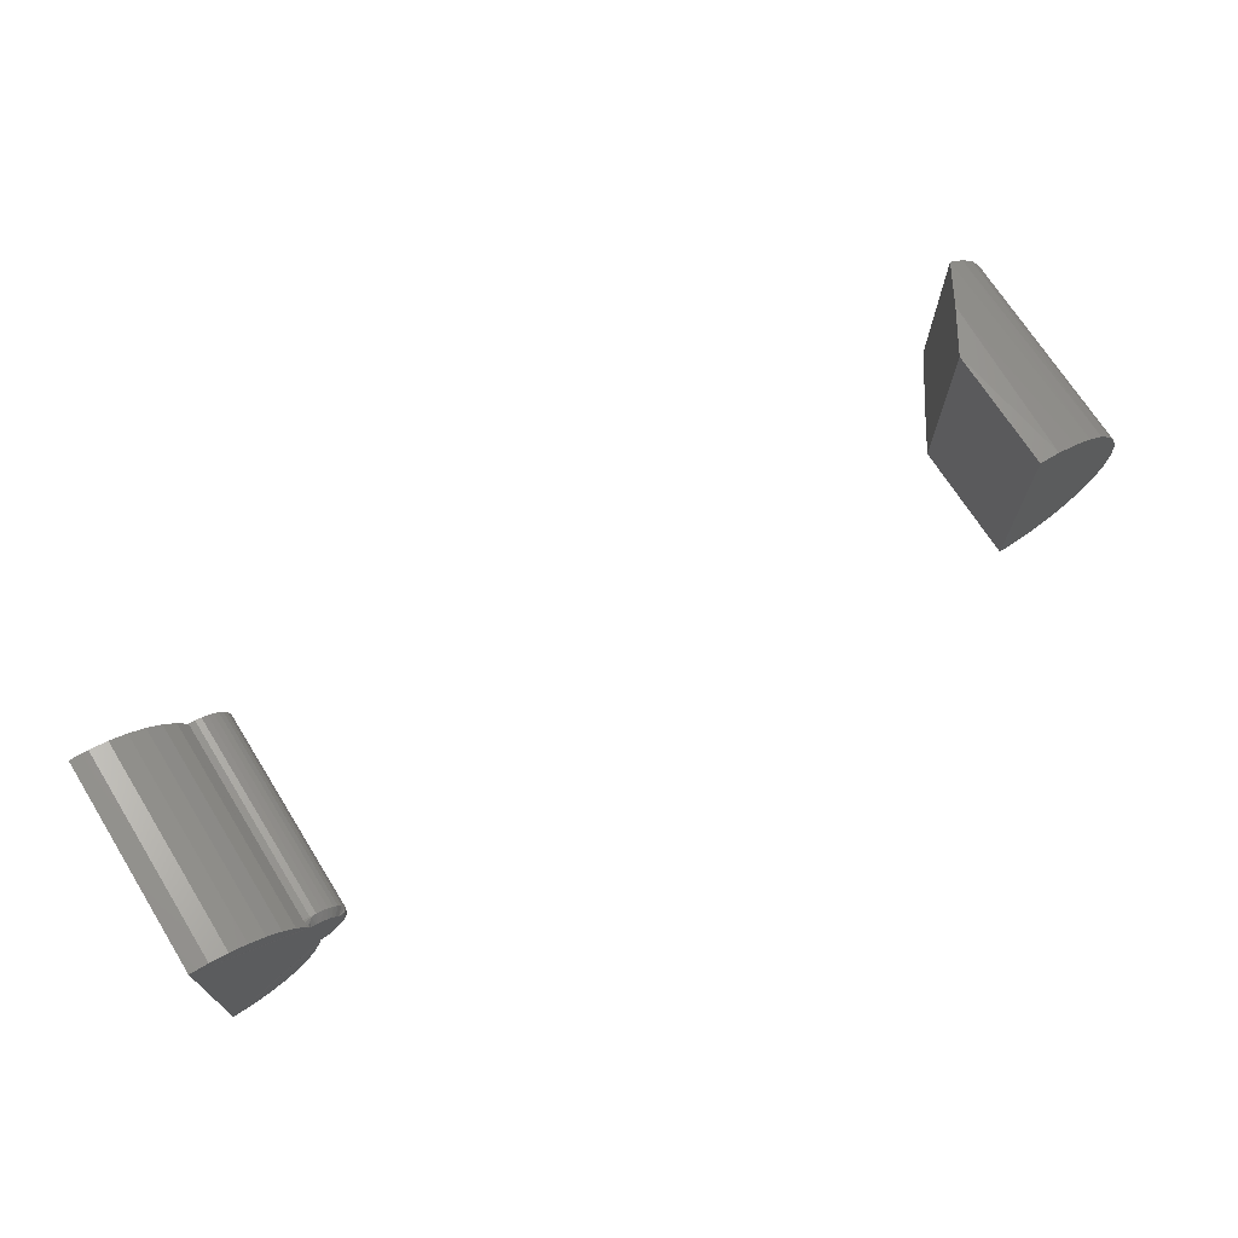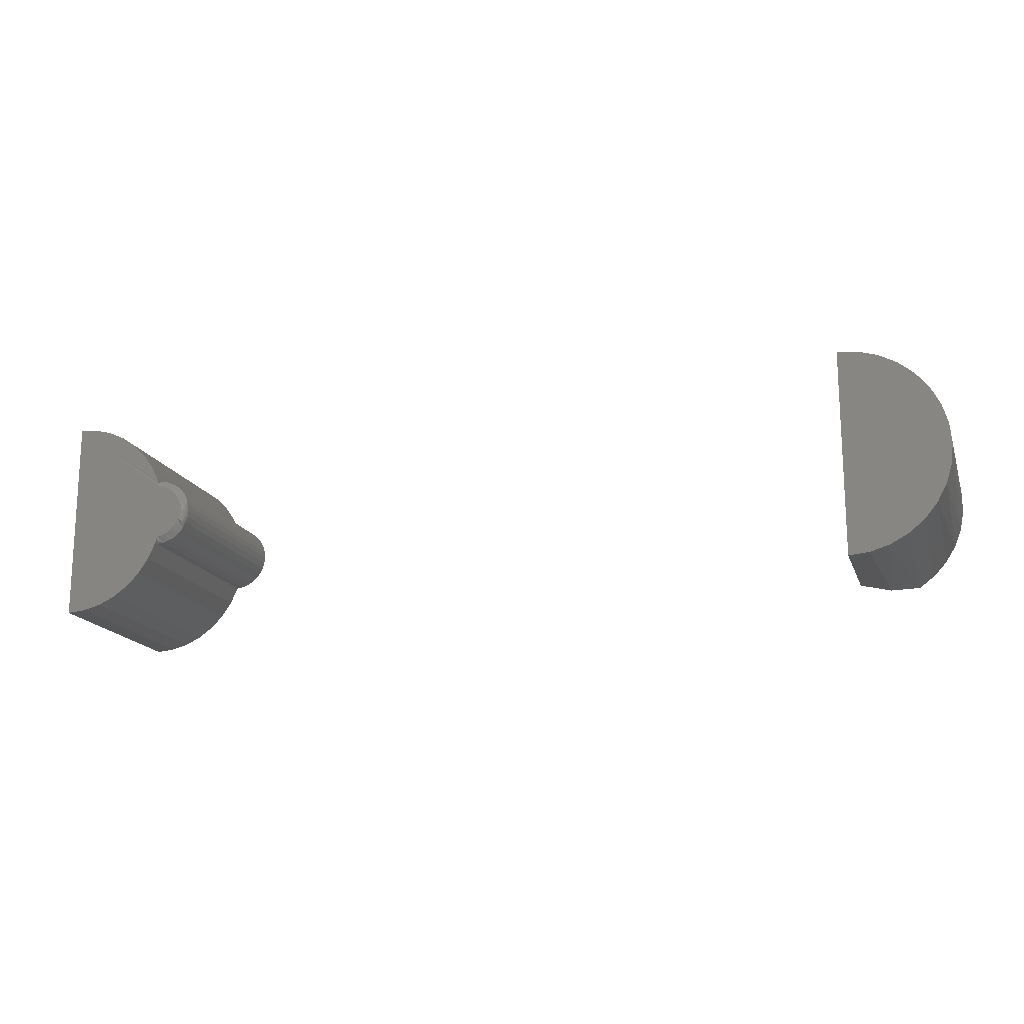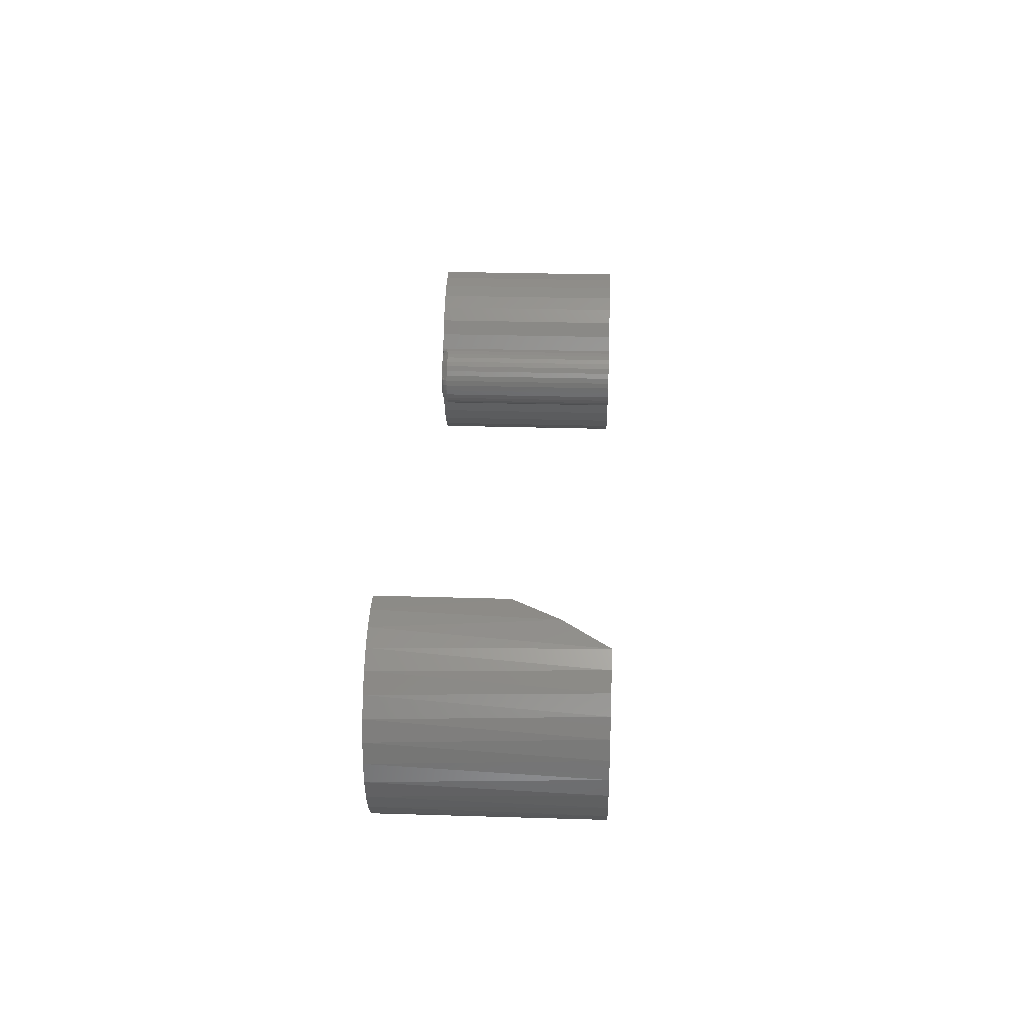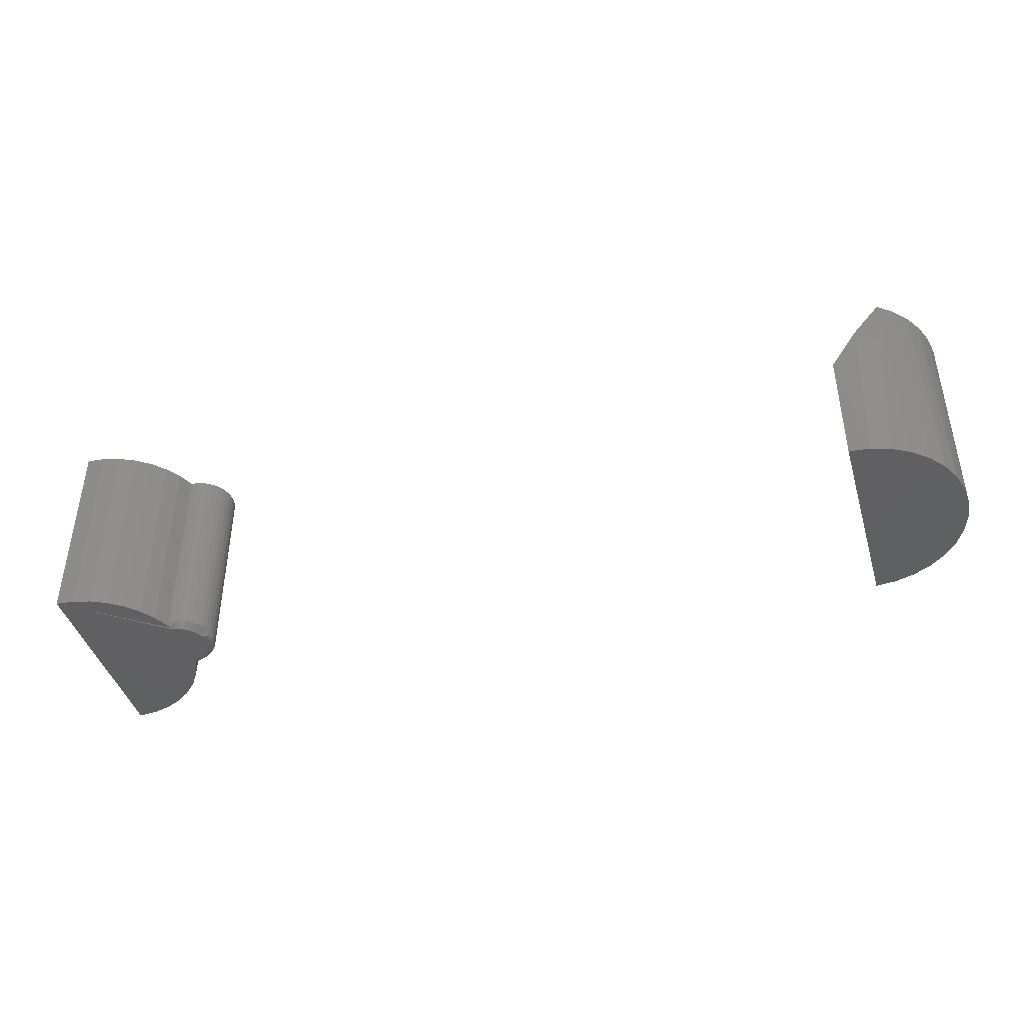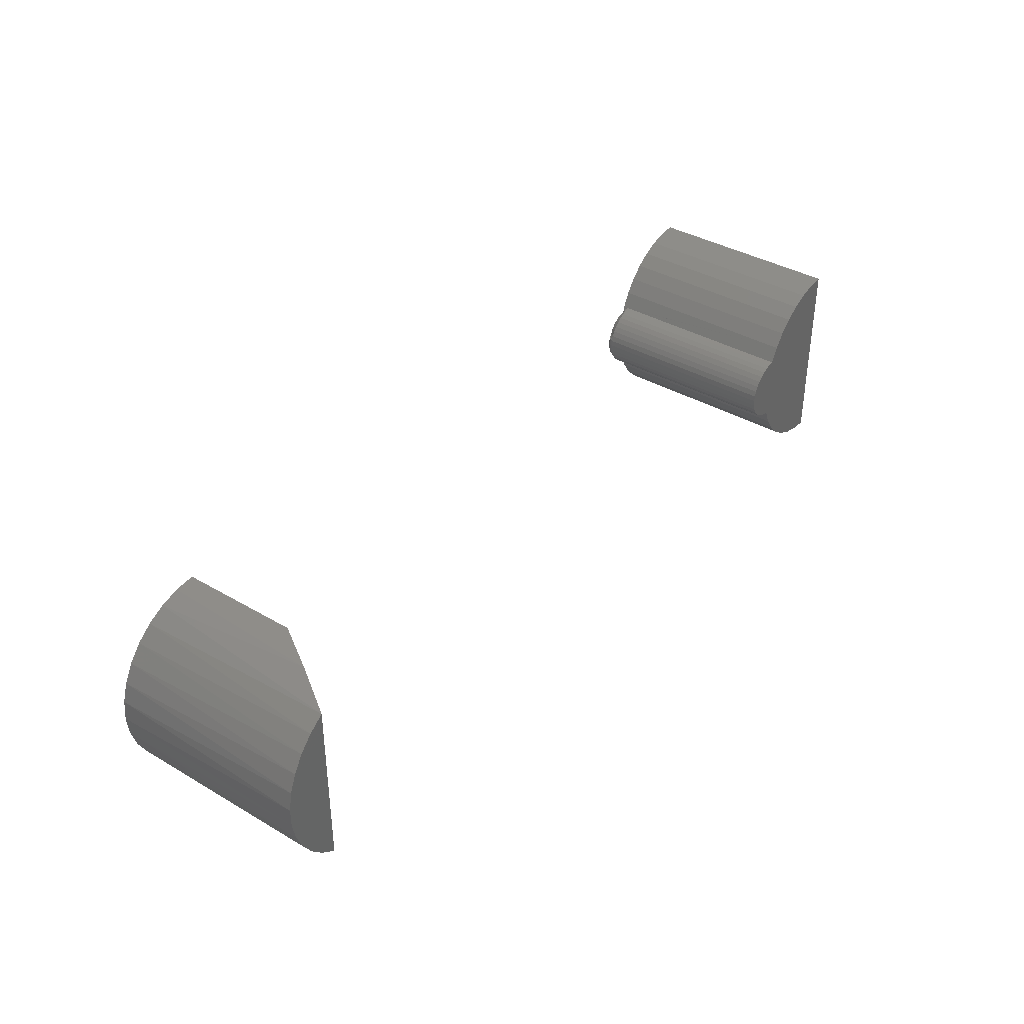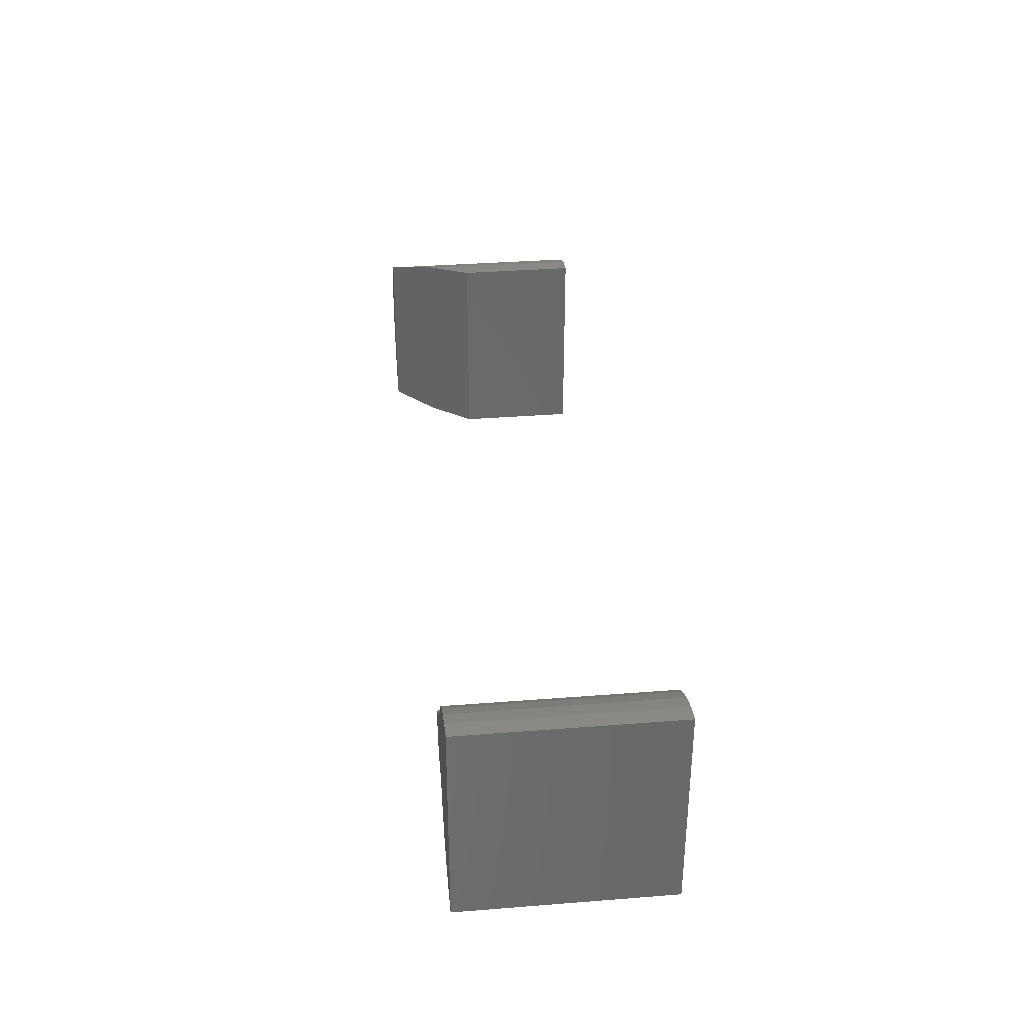
<metadata>
{"format":"stl","ext":"stl","renderer":"f3d","projection":"perspective","resolution":1024,"background":"white","views":[{"elev":70.3,"azim":-32.1,"up":"+Z"},{"elev":-16.7,"azim":16.4,"up":"+Z"},{"elev":27.4,"azim":92.7,"up":"+Z"},{"elev":-42.3,"azim":16.0,"up":"+Y"},{"elev":38.2,"azim":126.6,"up":"+Z"},{"elev":34.6,"azim":-96.0,"up":"+Z"}]}
</metadata>
<code>
# stl→obj: 159 verts, 307 faces
v -0.5103 -0.2344 -0.09742
v -0.5102 -0.2368 -0.09703
v -0.519 -0.2422 -0.1171
v -0.5103 -0.2422 -0.09742
v -0.5098 -0.239 -0.09589
v -0.5092 -0.2407 -0.09412
v -0.5086 -0.2418 -0.09188
v -0.5103 1.178e-17 -0.09742
v -0.519 8.524e-18 -0.1171
v -0.531 6.201e-18 -0.1349
v -0.531 -0.2422 -0.1349
v -0.546 3.682e-18 -0.1503
v -0.546 -0.2422 -0.1503
v -0.5634 1.046e-18 -0.1629
v -0.5634 -0.2422 -0.1629
v -0.5828 -1.622e-18 -0.1721
v -0.5828 -0.2422 -0.1721
v -0.6036 -4.239e-18 -0.1778
v -0.6036 -0.2422 -0.1778
v -0.625 0 -0.1797
v -0.625 -0.2422 -0.1797
v -0.5119 -0.2422 -0.01521
v -0.51 -0.2418 -0.02068
v -0.5107 -0.2407 -0.01847
v -0.5114 -0.239 -0.01672
v -0.5118 -0.2368 -0.0156
v -0.521 1.499e-17 0.003502
v -0.521 -0.2422 0.003502
v -0.5119 -0.2344 -0.01521
v -0.5119 1.616e-17 -0.01521
v -0.625 1.344e-17 0.0625
v -0.625 -0.2422 0.0625
v -0.6043 8.925e-18 0.06071
v -0.6043 -0.2422 0.06071
v -0.5841 1.086e-17 0.0554
v -0.5841 -0.2422 0.0554
v -0.5652 1.248e-17 0.04672
v -0.5652 -0.2422 0.04672
v -0.5481 1.373e-17 0.03493
v -0.5481 -0.2422 0.03493
v -0.5332 1.458e-17 0.02038
v -0.5332 -0.2422 0.02038
v -0.4708 1.844e-17 -0.05633
v -0.4708 -0.2344 -0.05633
v -0.4716 1.793e-17 -0.06415
v -0.4716 -0.2344 -0.06415
v -0.4738 1.726e-17 -0.07169
v -0.4738 -0.2344 -0.07169
v -0.4774 1.647e-17 -0.07867
v -0.4774 -0.2344 -0.07867
v -0.4823 1.559e-17 -0.08483
v -0.4823 -0.2344 -0.08483
v -0.4882 1.464e-17 -0.08995
v -0.4882 -0.2344 -0.08995
v -0.4951 1.367e-17 -0.09384
v -0.4951 -0.2344 -0.09384
v -0.5025 1.27e-17 -0.09636
v -0.5025 -0.2344 -0.09636
v -0.5048 1.692e-17 -0.01584
v -0.5048 -0.2344 -0.01584
v -0.4979 1.758e-17 -0.01769
v -0.4979 -0.2344 -0.01769
v -0.4914 1.814e-17 -0.02072
v -0.4914 -0.2344 -0.02072
v -0.4855 1.856e-17 -0.02483
v -0.4855 -0.2344 -0.02483
v -0.4804 1.884e-17 -0.0299
v -0.4804 -0.2344 -0.0299
v -0.4763 1.897e-17 -0.03577
v -0.4763 -0.2344 -0.03577
v -0.4733 1.895e-17 -0.04227
v -0.4733 -0.2344 -0.04227
v -0.4714 1.877e-17 -0.04919
v -0.4714 -0.2344 -0.04919
v -0.5079 -0.2422 -0.08939
v -0.5092 -0.2422 -0.02314
v -0.4834 -0.2422 -0.07356
v -0.4808 -0.2422 -0.06814
v -0.4914 -0.2422 -0.08254
v -0.487 -0.2422 -0.07841
v -0.4809 -0.2422 -0.04422
v -0.4837 -0.2422 -0.03868
v -0.4874 -0.2422 -0.03376
v -0.492 -0.2422 -0.02962
v -0.4973 -0.2422 -0.0264
v -0.5031 -0.2422 -0.02421
v -0.4792 -0.2422 -0.05017
v -0.4792 -0.2422 -0.06233
v -0.4786 -0.2422 -0.05633
v -0.502 -0.2422 -0.08812
v -0.4964 -0.2422 -0.08582
v -0.5025 -0.2359 -0.09621
v -0.4951 -0.2359 -0.0937
v -0.4739 -0.2359 -0.07164
v -0.4743 -0.2374 -0.07147
v -0.475 -0.2387 -0.0712
v -0.4759 -0.2399 -0.07084
v -0.477 -0.2409 -0.07039
v -0.4783 -0.2416 -0.06989
v -0.4796 -0.242 -0.06934
v -0.4771 -0.242 -0.05633
v -0.4777 -0.242 -0.06296
v -0.4756 -0.2416 -0.05633
v -0.4763 -0.2416 -0.06324
v -0.4743 -0.2409 -0.05633
v -0.475 -0.2409 -0.06349
v -0.4731 -0.2399 -0.05633
v -0.4738 -0.2399 -0.06372
v -0.4721 -0.2387 -0.05633
v -0.4728 -0.2387 -0.0639
v -0.4714 -0.2374 -0.05633
v -0.4721 -0.2374 -0.06404
v -0.471 -0.2359 -0.05633
v -0.4717 -0.2359 -0.06413
v -0.5039 -0.2359 -0.01615
v -0.4722 -0.2374 -0.04842
v -0.4717 -0.2359 -0.04834
v -0.4778 -0.242 -0.04954
v -0.4763 -0.2416 -0.04925
v -0.475 -0.2409 -0.04899
v -0.4738 -0.2399 -0.04875
v -0.4729 -0.2387 -0.04857
v 0.4062 1.019e-17 -0.05859
v 0.4062 9.227e-18 0.04512
v 0.4244 9.491e-18 0.0317
v 0.4398 9.425e-18 0.01512
v 0.4519 9.03e-18 -0.004024
v 0.4601 8.32e-18 -0.02507
v 0.4643 7.32e-18 -0.04729
v 0.4643 6.065e-18 -0.0699
v 0.4601 4.598e-18 -0.09212
v 0.4519 2.972e-18 -0.1132
v 0.4398 1.241e-18 -0.1323
v 0.4244 -5.328e-19 -0.1489
v 0.4062 -2.288e-18 -0.1623
v 0.3438 -0.1016 0.0625
v 0.3674 -0.2422 0.06017
v 0.3753 -0.05022 0.0583
v 0.3438 -0.2422 0.0625
v 0.3438 -0.1016 -0.1797
v 0.3674 -0.2422 -0.1774
v 0.3438 -0.2422 -0.1797
v 0.3753 -0.05022 -0.1755
v 0.3901 -0.2422 0.05328
v 0.411 -0.2422 0.04209
v 0.4294 -0.2422 0.02703
v 0.4444 -0.2422 0.008682
v 0.4556 -0.2422 -0.01225
v 0.4625 -0.2422 -0.03497
v 0.4648 -0.2422 -0.05859
v 0.4625 -0.2422 -0.08222
v 0.4556 -0.2422 -0.1049
v 0.4444 -0.2422 -0.1259
v 0.4294 -0.2422 -0.1442
v 0.411 -0.2422 -0.1593
v 0.3901 -0.2422 -0.1705
v 0.3438 -0.2422 -0.05859
v -0.625 -0.2422 -0.05859
v -0.625 6.722e-18 -0.05859
f 1 2 3
f 4 3 2
f 4 2 5
f 4 5 6
f 4 6 7
f 8 1 9
f 9 1 3
f 9 3 10
f 10 3 11
f 10 11 12
f 12 11 13
f 12 13 14
f 14 13 15
f 14 15 16
f 16 15 17
f 16 17 18
f 18 17 19
f 18 19 20
f 20 19 21
f 22 23 24
f 22 24 25
f 22 25 26
f 27 28 22
f 27 22 26
f 27 26 29
f 27 29 30
f 31 32 33
f 33 32 34
f 33 34 35
f 35 34 36
f 35 36 37
f 37 36 38
f 37 38 39
f 39 38 40
f 39 40 41
f 41 40 42
f 41 42 27
f 27 42 28
f 43 44 45
f 45 44 46
f 45 46 47
f 47 46 48
f 47 48 49
f 49 48 50
f 49 50 51
f 51 50 52
f 51 52 53
f 53 52 54
f 53 54 55
f 55 54 56
f 55 56 57
f 57 56 58
f 57 58 8
f 8 58 1
f 30 29 59
f 59 29 60
f 59 60 61
f 61 60 62
f 61 62 63
f 63 62 64
f 63 64 65
f 65 64 66
f 65 66 67
f 67 66 68
f 67 68 69
f 69 68 70
f 69 70 71
f 71 70 72
f 71 72 73
f 73 72 74
f 73 74 43
f 43 74 44
f 21 7 75
f 23 32 76
f 32 23 22
f 7 21 4
f 77 78 79
f 79 80 77
f 32 22 28
f 32 28 42
f 32 42 40
f 32 40 38
f 32 38 36
f 32 36 34
f 81 82 83
f 81 83 84
f 81 84 85
f 81 85 86
f 81 86 76
f 81 76 87
f 32 21 88
f 32 88 89
f 32 89 87
f 32 87 76
f 19 17 15
f 19 15 13
f 19 13 11
f 19 11 3
f 19 3 4
f 19 4 21
f 88 21 75
f 88 75 90
f 88 90 91
f 88 91 79
f 88 79 78
f 75 92 90
f 75 7 92
f 1 92 2
f 1 58 92
f 92 7 6
f 93 91 90
f 93 90 92
f 54 79 91
f 54 91 93
f 52 80 79
f 52 79 54
f 92 6 2
f 2 6 5
f 50 48 94
f 50 94 95
f 50 95 96
f 50 96 97
f 50 97 98
f 50 98 99
f 50 99 100
f 50 100 78
f 50 78 77
f 50 77 80
f 50 80 52
f 89 88 101
f 101 88 102
f 101 102 103
f 103 102 104
f 103 104 105
f 105 104 106
f 105 106 107
f 107 106 108
f 107 108 109
f 109 108 110
f 109 110 111
f 111 110 112
f 111 112 113
f 113 112 114
f 113 114 44
f 44 114 46
f 92 58 93
f 93 58 56
f 93 56 54
f 88 78 102
f 102 78 100
f 102 100 104
f 104 100 99
f 104 99 106
f 106 99 98
f 106 98 108
f 108 98 97
f 108 97 110
f 110 97 96
f 110 96 112
f 112 96 95
f 112 95 114
f 114 95 94
f 114 94 46
f 46 94 48
f 76 115 23
f 76 86 115
f 68 83 82
f 68 82 70
f 66 84 83
f 66 83 68
f 64 85 84
f 64 84 66
f 62 115 86
f 86 85 62
f 62 85 64
f 26 25 24
f 26 24 115
f 115 24 23
f 26 115 60
f 29 26 60
f 72 116 117
f 72 117 74
f 115 62 60
f 81 87 118
f 81 118 119
f 81 119 120
f 81 120 121
f 81 121 122
f 81 122 116
f 81 116 72
f 81 72 70
f 81 70 82
f 87 89 118
f 118 89 101
f 118 101 119
f 119 101 103
f 119 103 120
f 120 103 105
f 120 105 121
f 121 105 107
f 121 107 122
f 122 107 109
f 122 109 116
f 116 109 111
f 116 111 117
f 117 111 113
f 117 113 74
f 74 113 44
f 47 49 51
f 71 73 30
f 71 30 59
f 71 59 61
f 71 61 63
f 71 63 65
f 71 65 67
f 71 67 69
f 31 33 35
f 31 35 37
f 31 37 39
f 31 39 41
f 31 41 27
f 31 27 30
f 31 30 73
f 31 73 43
f 31 43 45
f 31 45 20
f 20 8 9
f 20 9 10
f 20 10 12
f 20 12 14
f 20 14 16
f 20 16 18
f 45 47 51
f 45 51 53
f 45 53 55
f 45 55 57
f 45 57 8
f 45 8 20
f 123 124 125
f 123 125 126
f 123 126 127
f 123 127 128
f 123 128 129
f 123 129 130
f 123 130 131
f 123 131 132
f 123 132 133
f 123 133 134
f 123 134 135
f 136 137 138
f 136 139 137
f 140 141 142
f 140 143 141
f 138 137 144
f 145 146 125
f 126 125 146
f 146 147 126
f 127 126 147
f 147 148 127
f 128 127 148
f 148 149 128
f 129 128 149
f 149 150 129
f 129 150 130
f 130 150 151
f 130 151 131
f 131 151 152
f 131 152 132
f 132 152 153
f 132 153 133
f 133 153 154
f 133 154 134
f 134 154 155
f 156 141 143
f 135 134 155
f 135 155 156
f 135 156 143
f 124 138 144
f 124 144 145
f 124 145 125
f 136 140 139
f 139 140 142
f 135 143 140
f 136 138 124
f 136 124 123
f 136 123 135
f 136 135 140
f 157 142 141
f 157 141 156
f 157 156 155
f 157 155 154
f 157 154 153
f 157 153 152
f 157 152 151
f 157 151 150
f 157 150 149
f 157 149 148
f 157 148 147
f 157 147 146
f 157 146 145
f 157 145 144
f 157 144 137
f 157 137 139
f 32 31 158
f 158 31 21
f 21 31 159
f 21 159 20

</code>
